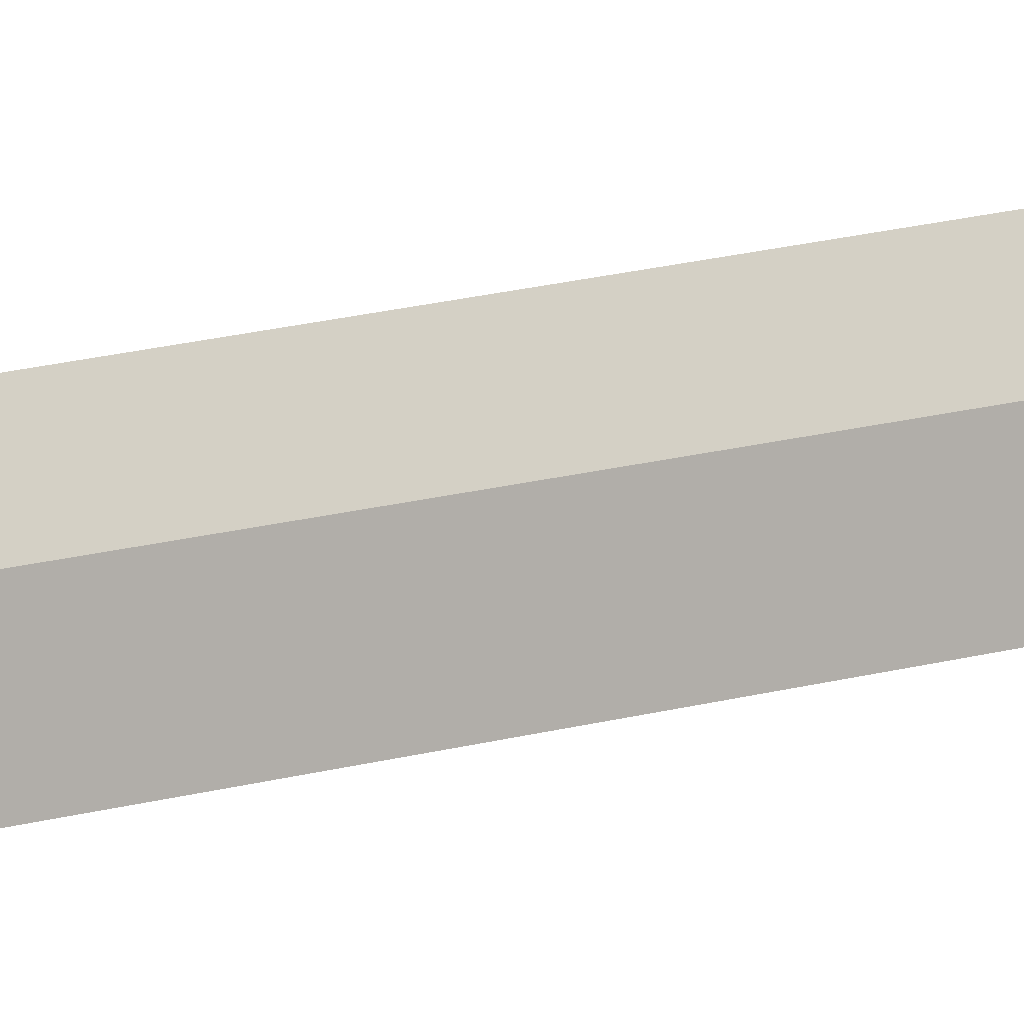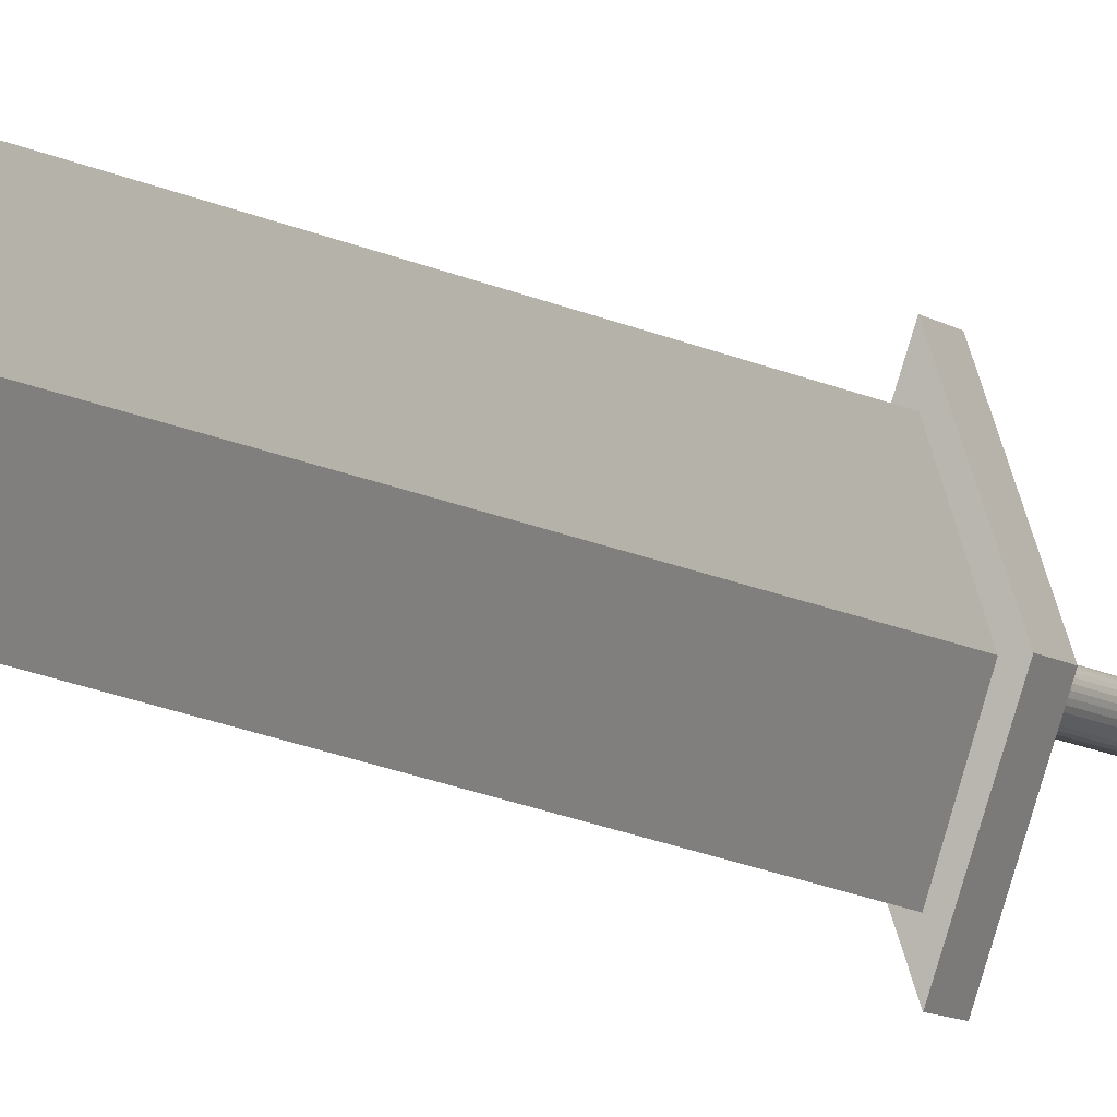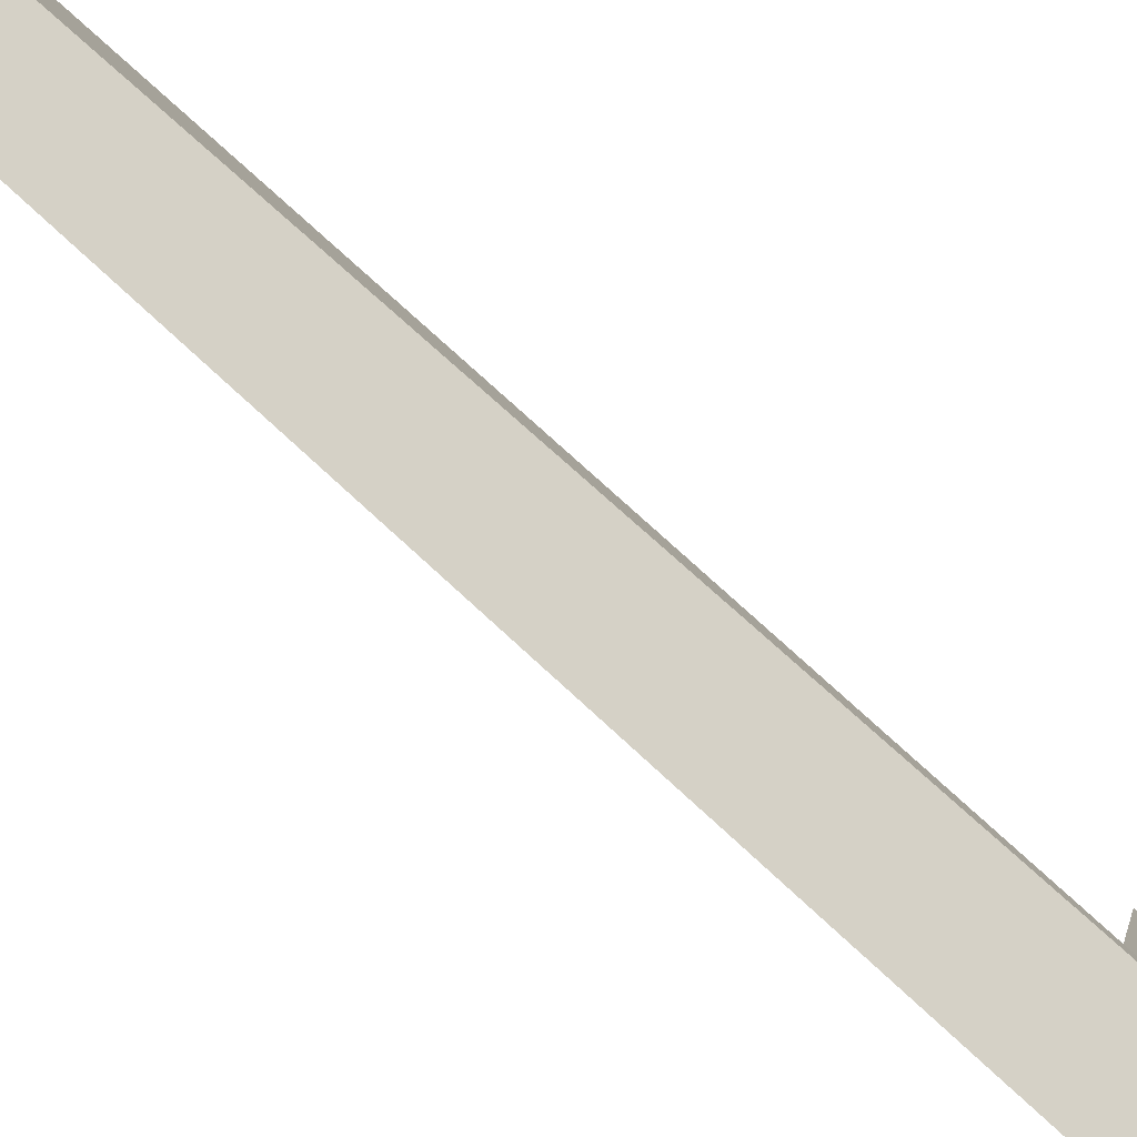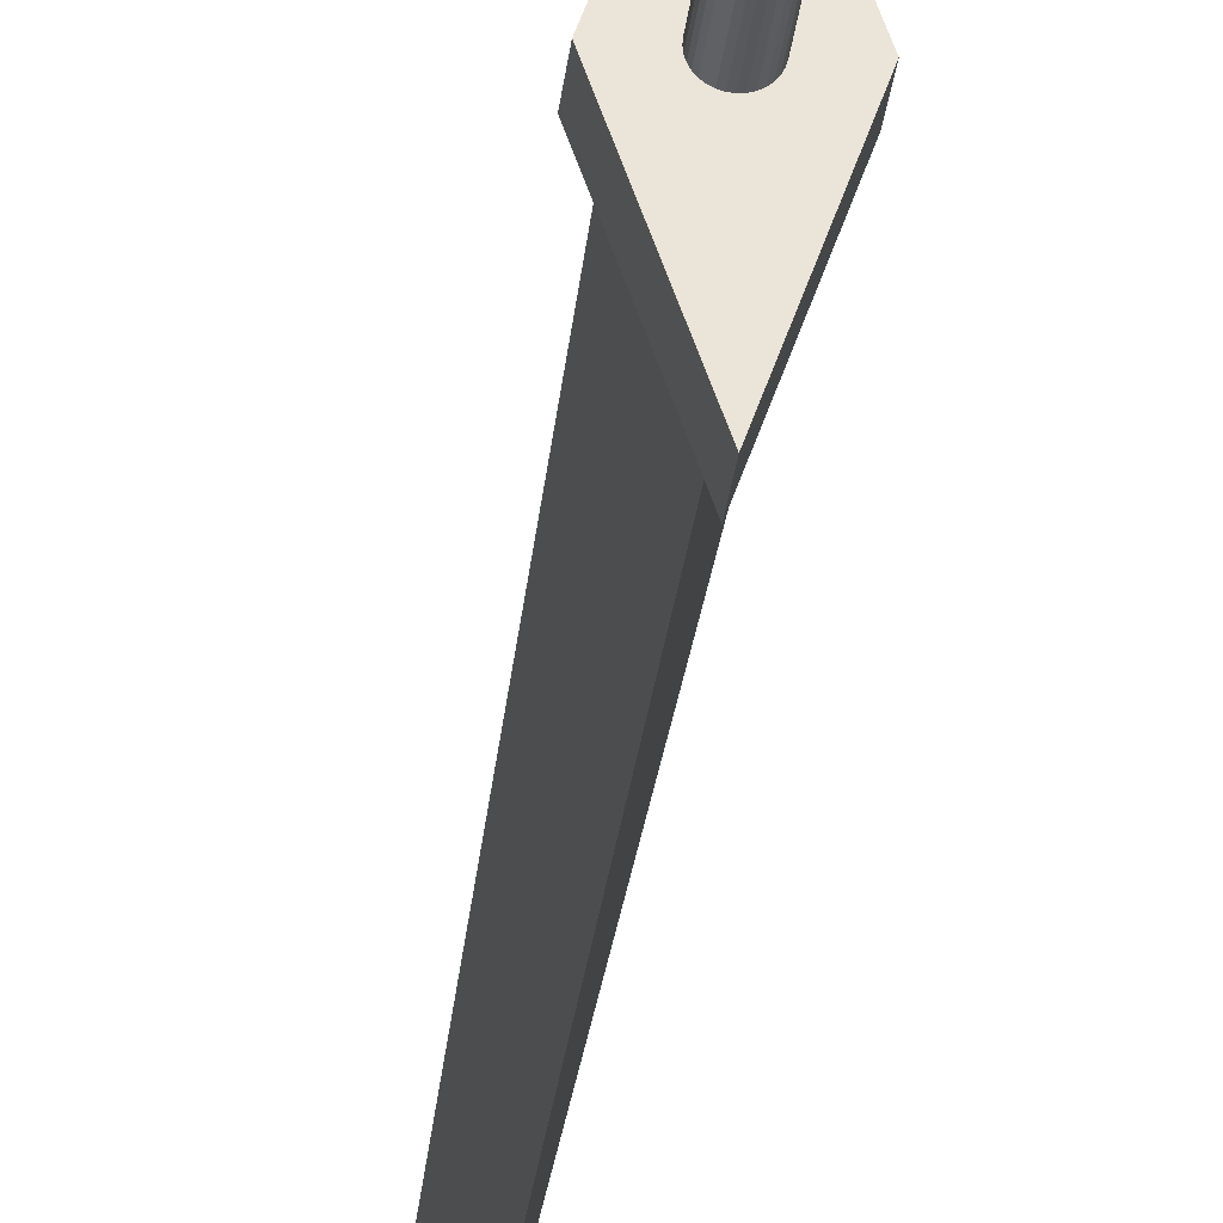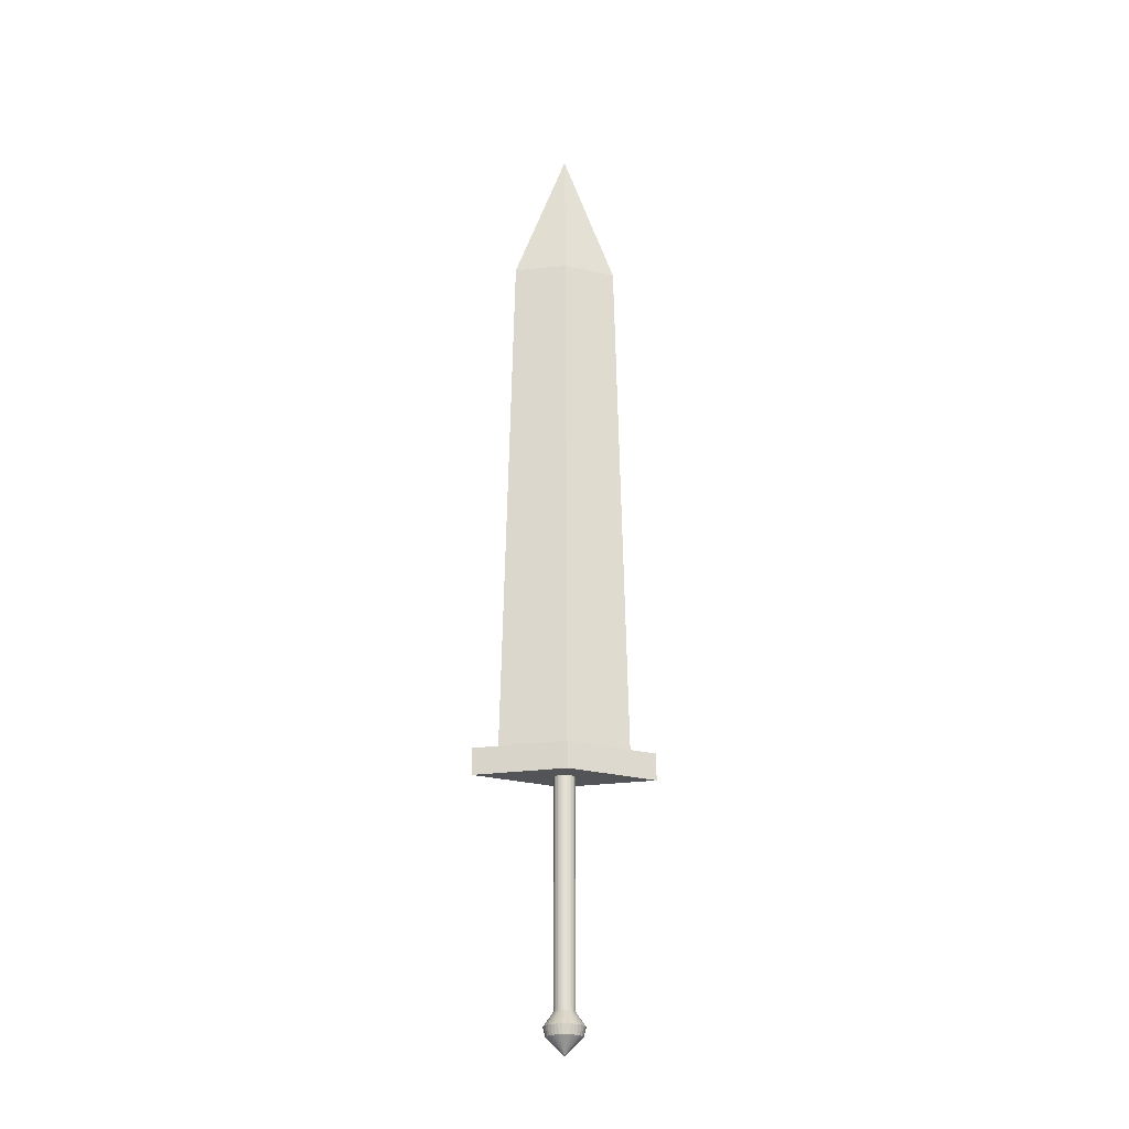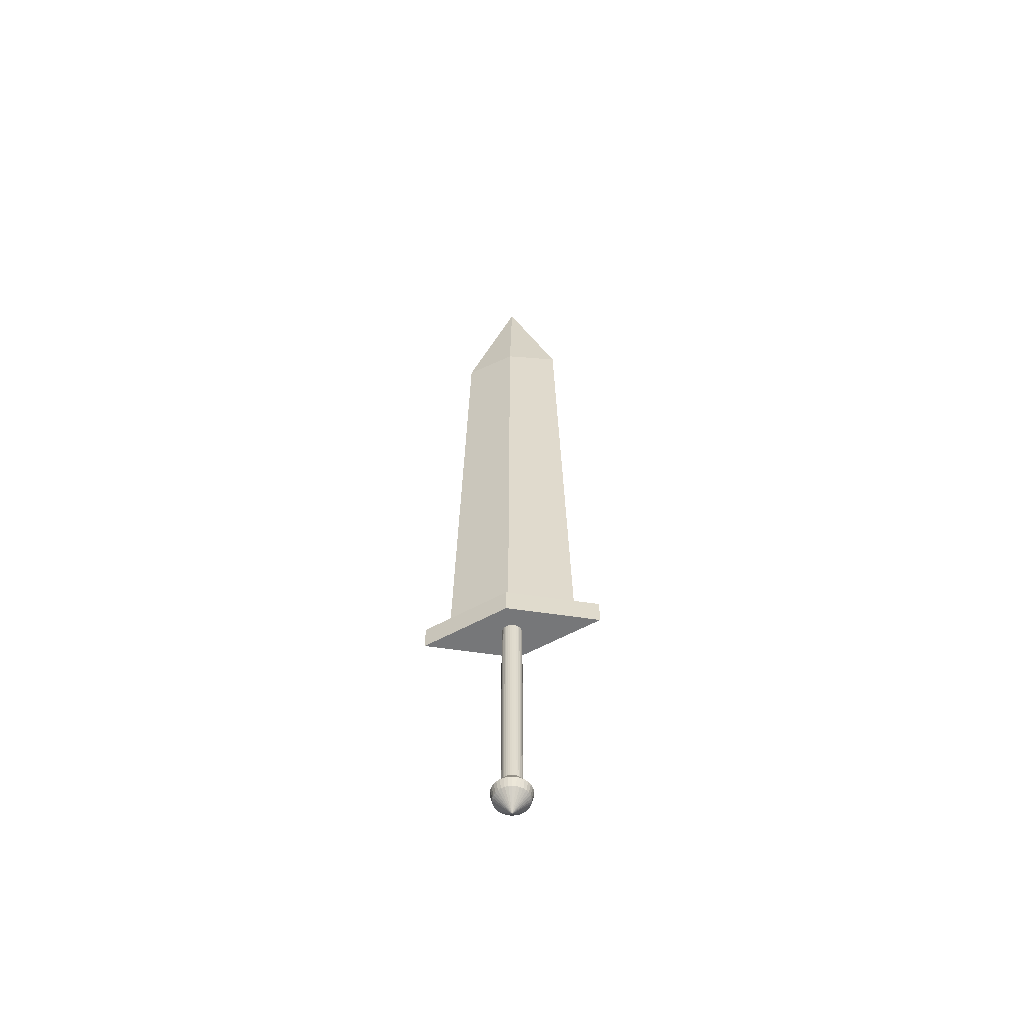
<metadata>
{"format":"obj","ext":"obj","renderer":"f3d","projection":"perspective","resolution":1024,"background":"white","views":[{"elev":-18.8,"azim":-62.4,"up":"+Y"},{"elev":-8.6,"azim":27.9,"up":"+Y"},{"elev":-63.1,"azim":45.0,"up":"+Y"},{"elev":-29.0,"azim":173.9,"up":"+Y"},{"elev":-23.5,"azim":-95.7,"up":"+Z"},{"elev":-57.1,"azim":100.5,"up":"+Z"}]}
</metadata>
<code>
o Cube.001
v 0.04162 -0 2.584
v 0 -0 3
v 0 -0.1537 2.584
v -0.04162 -0 2.584
v 0.063 0 1.007
v 0 -0.1875 1.007
v 0 0.1875 1.007
v 0 0.1537 2.584
v -0.063 0 1.007
v 0 0.2611 0.9285
v 0 0.2611 1.007
v 0.09185 0 1.007
v 0.09185 0 0.9285
v 0 -0.2611 1.007
v 0 -0.2611 0.9285
v -0.09185 0 1.007
v -0.09185 0 0.9285
v 0.02772 0.01148 0.9308
v 0.02772 0.01148 0.2774
v 0.02494 0.01667 0.2774
v 0.02494 0.01667 0.9308
v 0.01667 0.02494 0.9308
v 0.01667 0.02494 0.2774
v 0.01148 0.02772 0.2774
v 0.01148 0.02772 0.9308
v 0.005853 0.02942 0.9308
v 0.005853 0.02942 0.2774
v 0 0.03 0.2774
v 0 0.03 0.9308
v 0.02942 0.005853 0.9308
v 0.02942 0.005853 0.2774
v 0.02121 0.02121 0.2774
v 0.02121 0.02121 0.9308
v 0 0.05154 0.2109
v 0 0 0.162
v -0.01005 0.05055 0.2109
v -0.01972 0.04762 0.2109
v -0.02863 0.04285 0.2109
v -0.03644 0.03644 0.2109
v -0.04285 0.02863 0.2109
v -0.04762 0.01972 0.2109
v -0.005853 0.02942 0.2774
v -0.005853 0.02942 0.9308
v -0.05055 0.01005 0.2109
v -0.01148 0.02772 0.2774
v -0.01148 0.02772 0.9308
v -0.05154 0 0.2109
v -0.01667 0.02494 0.2774
v -0.01667 0.02494 0.9308
v -0.05055 -0.01005 0.2109
v -0.02121 0.02121 0.2774
v -0.02121 0.02121 0.9308
v -0.04762 -0.01972 0.2109
v -0.02494 0.01667 0.2774
v -0.02494 0.01667 0.9308
v -0.04285 -0.02863 0.2109
v -0.02772 0.01148 0.2774
v -0.02772 0.01148 0.9308
v -0.03644 -0.03644 0.2109
v -0.02942 0.005853 0.2774
v -0.02942 0.005853 0.9308
v -0.02863 -0.04285 0.2109
v -0.03 0 0.2774
v -0.03 0 0.9308
v -0.01972 -0.04762 0.2109
v -0.02942 -0.005853 0.2774
v -0.02942 -0.005853 0.9308
v -0.01005 -0.05055 0.2109
v -0.02772 -0.01148 0.2774
v -0.02772 -0.01148 0.9308
v 0 -0.05154 0.2109
v -0.02494 -0.01667 0.2774
v -0.02494 -0.01667 0.9308
v 0.01005 -0.05055 0.2109
v -0.02121 -0.02121 0.2774
v -0.02121 -0.02121 0.9308
v 0.01972 -0.04762 0.2109
v -0.01667 -0.02494 0.2774
v -0.01667 -0.02494 0.9308
v 0.02863 -0.04285 0.2109
v -0.01148 -0.02772 0.2774
v -0.01148 -0.02772 0.9308
v 0.03644 -0.03644 0.2109
v -0.005853 -0.02942 0.2774
v -0.005853 -0.02942 0.9308
v 0.04285 -0.02863 0.2109
v 0 -0.03 0.2774
v 0 -0.03 0.9308
v 0.04762 -0.01972 0.2109
v 0.005853 -0.02942 0.2774
v 0.005853 -0.02942 0.9308
v 0.05055 -0.01005 0.2109
v 0.01148 -0.02772 0.2774
v 0.01148 -0.02772 0.9308
v 0.05154 0 0.2109
v 0.01667 -0.02494 0.2774
v 0.01667 -0.02494 0.9308
v 0.05055 0.01005 0.2109
v 0.02121 -0.02121 0.2774
v 0.02121 -0.02121 0.9308
v 0.04762 0.01972 0.2109
v 0.02494 -0.01667 0.2774
v 0.02494 -0.01667 0.9308
v 0.04285 0.02863 0.2109
v 0.02772 -0.01148 0.2774
v 0.02772 -0.01148 0.9308
v 0.03644 0.03644 0.2109
v 0.02942 -0.005853 0.2774
v 0.02942 -0.005853 0.9308
v 0.02863 0.04285 0.2109
v 0.03 0 0.2774
v 0.03 0 0.9308
v 0.01972 0.04762 0.2109
v 0.01005 0.05055 0.2109
v 0.01136 0.05711 0.2379
v 0 0.05823 0.2379
v 0.02228 0.0538 0.2379
v 0.03235 0.04842 0.2379
v 0.04117 0.04117 0.2379
v 0.04842 0.03235 0.2379
v 0.0538 0.02228 0.2379
v 0.05711 0.01136 0.2379
v 0.05823 0 0.2379
v 0.05711 -0.01136 0.2379
v 0.0538 -0.02228 0.2379
v 0.04842 -0.03235 0.2379
v 0.04117 -0.04117 0.2379
v 0.03235 -0.04842 0.2379
v 0.02228 -0.0538 0.2379
v 0.01136 -0.05711 0.2379
v 0 -0.05823 0.2379
v -0.01136 -0.05711 0.2379
v -0.02228 -0.0538 0.2379
v -0.03235 -0.04842 0.2379
v -0.04117 -0.04117 0.2379
v -0.04842 -0.03235 0.2379
v -0.0538 -0.02228 0.2379
v -0.05711 -0.01136 0.2379
v -0.05823 0 0.2379
v -0.05711 0.01136 0.2379
v -0.0538 0.02228 0.2379
v -0.04842 0.03235 0.2379
v -0.04117 0.04117 0.2379
v -0.03235 0.04842 0.2379
v -0.02228 0.0538 0.2379
v -0.01136 0.05711 0.2379
f 1 2 3
f 2 4 3
f 5 1 3 6
f 5 7 8 1
f 2 8 4
f 2 1 8
f 8 7 9 4
f 4 9 6 3
f 10 11 12 13
f 13 12 14 15
f 16 17 15 14
f 11 10 17 16
f 12 11 16 14
f 18 19 20 21
f 22 23 24 25
f 26 27 28 29
f 10 13 15 17
f 30 31 19 18
f 21 20 32 33
f 33 32 23 22
f 25 24 27 26
f 34 35 36
f 36 35 37
f 37 35 38
f 38 35 39
f 39 35 40
f 40 35 41
f 29 28 42 43
f 41 35 44
f 43 42 45 46
f 44 35 47
f 46 45 48 49
f 47 35 50
f 49 48 51 52
f 50 35 53
f 52 51 54 55
f 53 35 56
f 55 54 57 58
f 56 35 59
f 58 57 60 61
f 59 35 62
f 61 60 63 64
f 62 35 65
f 64 63 66 67
f 65 35 68
f 67 66 69 70
f 68 35 71
f 70 69 72 73
f 71 35 74
f 73 72 75 76
f 74 35 77
f 76 75 78 79
f 77 35 80
f 79 78 81 82
f 80 35 83
f 82 81 84 85
f 83 35 86
f 85 84 87 88
f 86 35 89
f 88 87 90 91
f 89 35 92
f 91 90 93 94
f 92 35 95
f 94 93 96 97
f 95 35 98
f 97 96 99 100
f 98 35 101
f 100 99 102 103
f 101 35 104
f 103 102 105 106
f 104 35 107
f 106 105 108 109
f 107 35 110
f 109 108 111 112
f 110 35 113
f 112 111 31 30
f 113 35 114
f 114 35 34
f 29 43 46 49 52 55 58 61 64 67 70 73 76 79 82 85 88 91 94 97 100 103 106 109 112 30 18 21 33 22 25 26
f 27 115 116 28
f 24 117 115 27
f 23 118 117 24
f 32 119 118 23
f 20 120 119 32
f 19 121 120 20
f 31 122 121 19
f 111 123 122 31
f 108 124 123 111
f 105 125 124 108
f 102 126 125 105
f 99 127 126 102
f 96 128 127 99
f 93 129 128 96
f 90 130 129 93
f 87 131 130 90
f 84 132 131 87
f 81 133 132 84
f 78 134 133 81
f 75 135 134 78
f 72 136 135 75
f 69 137 136 72
f 66 138 137 69
f 63 139 138 66
f 60 140 139 63
f 57 141 140 60
f 54 142 141 57
f 51 143 142 54
f 48 144 143 51
f 45 145 144 48
f 42 146 145 45
f 28 116 146 42
f 115 114 34 116
f 117 113 114 115
f 118 110 113 117
f 119 107 110 118
f 120 104 107 119
f 121 101 104 120
f 122 98 101 121
f 123 95 98 122
f 124 92 95 123
f 125 89 92 124
f 126 86 89 125
f 127 83 86 126
f 128 80 83 127
f 129 77 80 128
f 130 74 77 129
f 131 71 74 130
f 132 68 71 131
f 133 65 68 132
f 134 62 65 133
f 135 59 62 134
f 136 56 59 135
f 137 53 56 136
f 138 50 53 137
f 139 47 50 138
f 140 44 47 139
f 141 41 44 140
f 142 40 41 141
f 143 39 40 142
f 144 38 39 143
f 145 37 38 144
f 146 36 37 145
f 116 34 36 146

</code>
